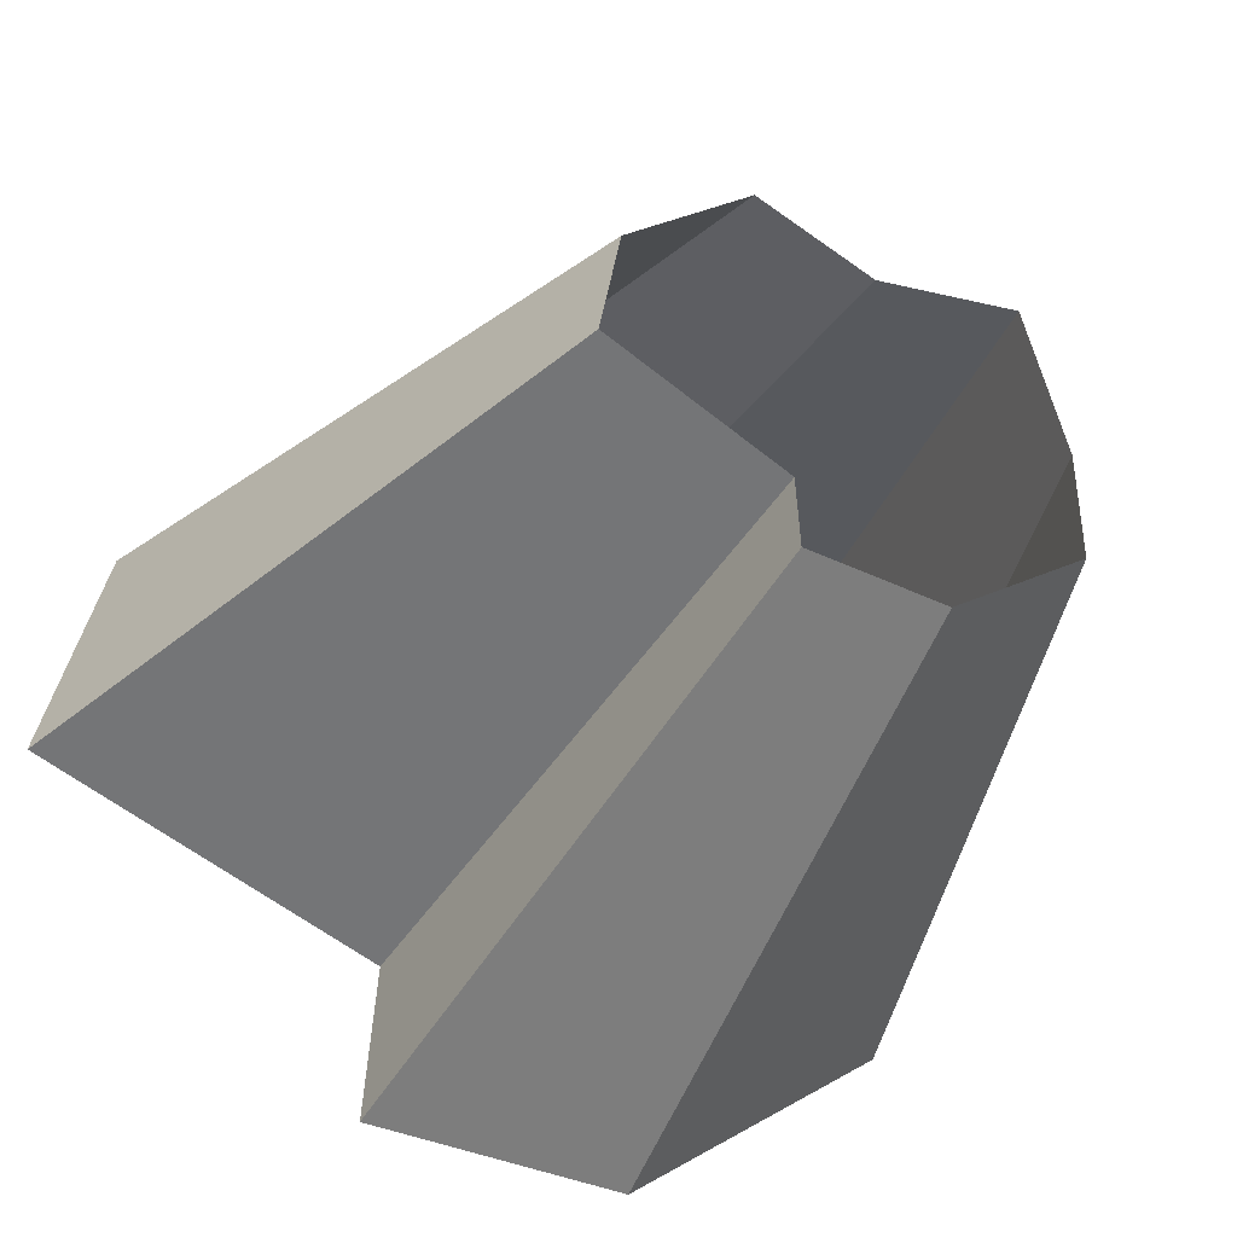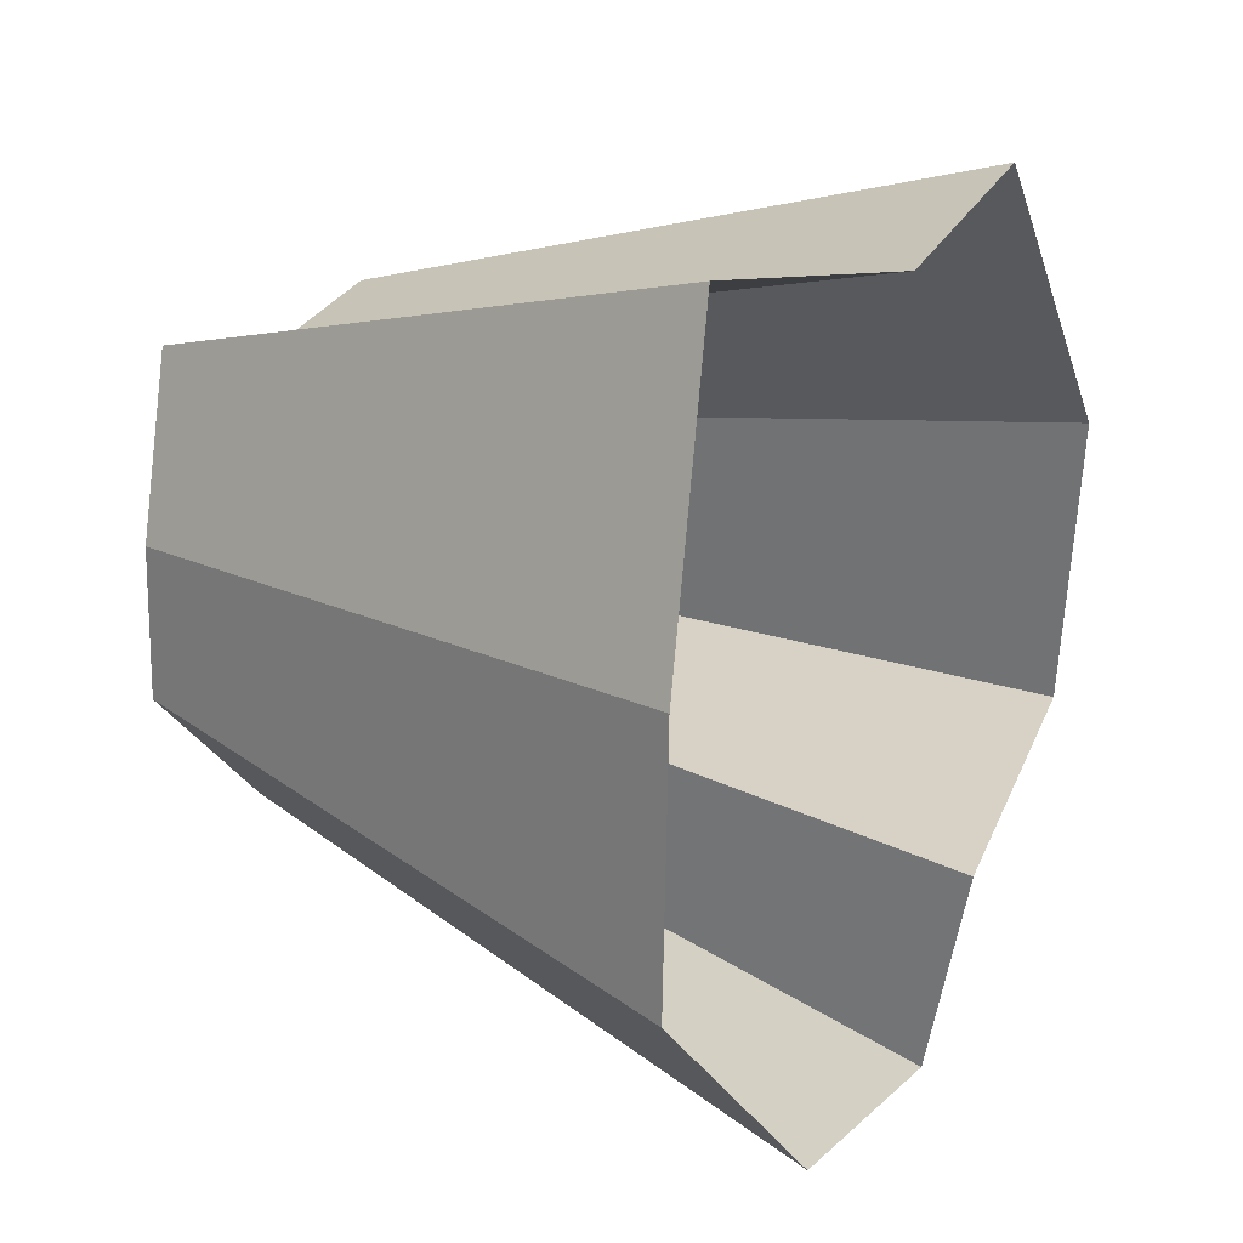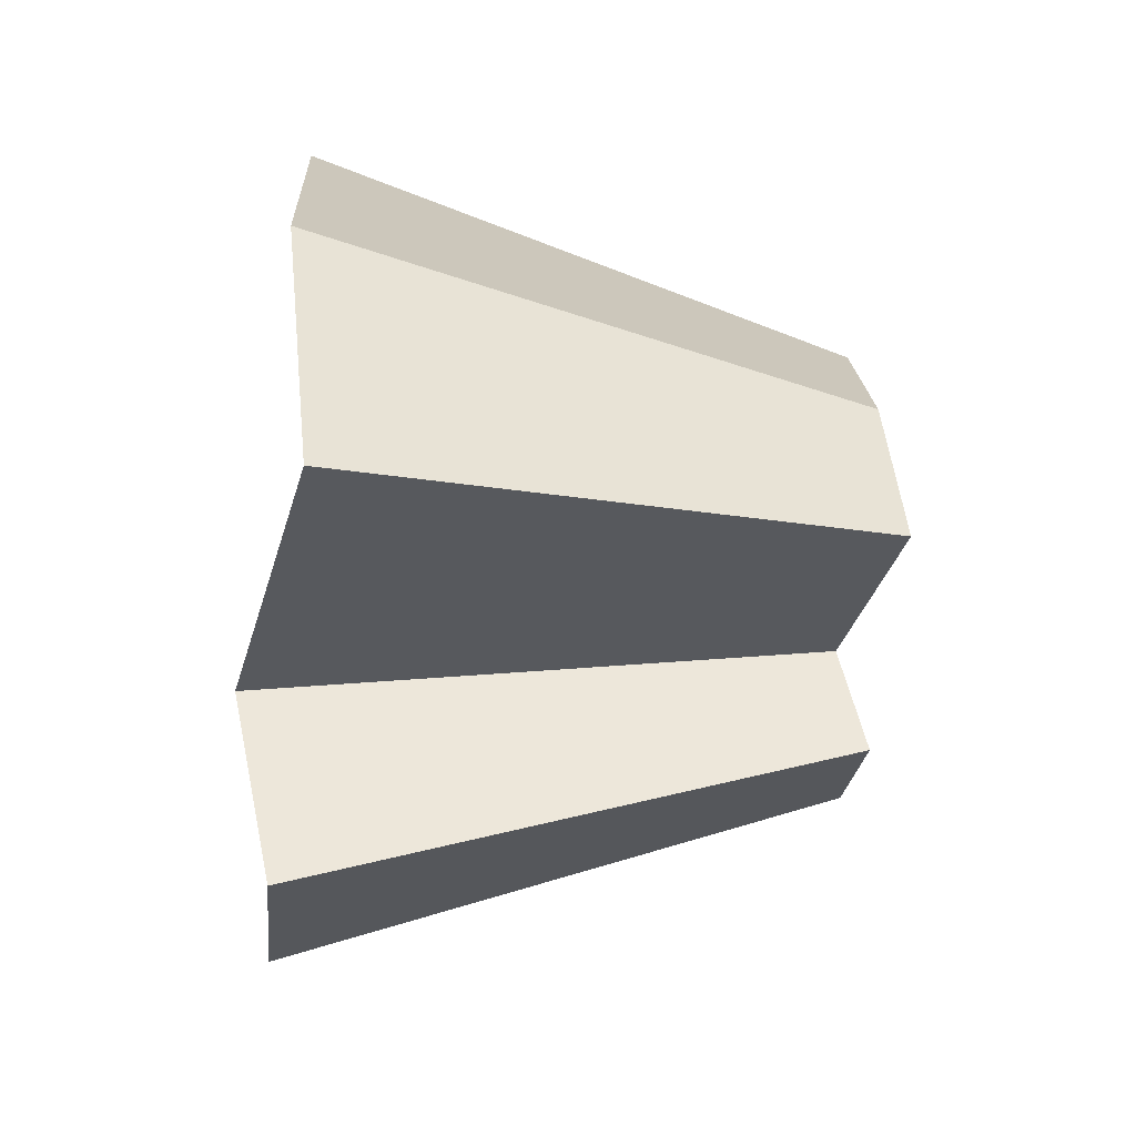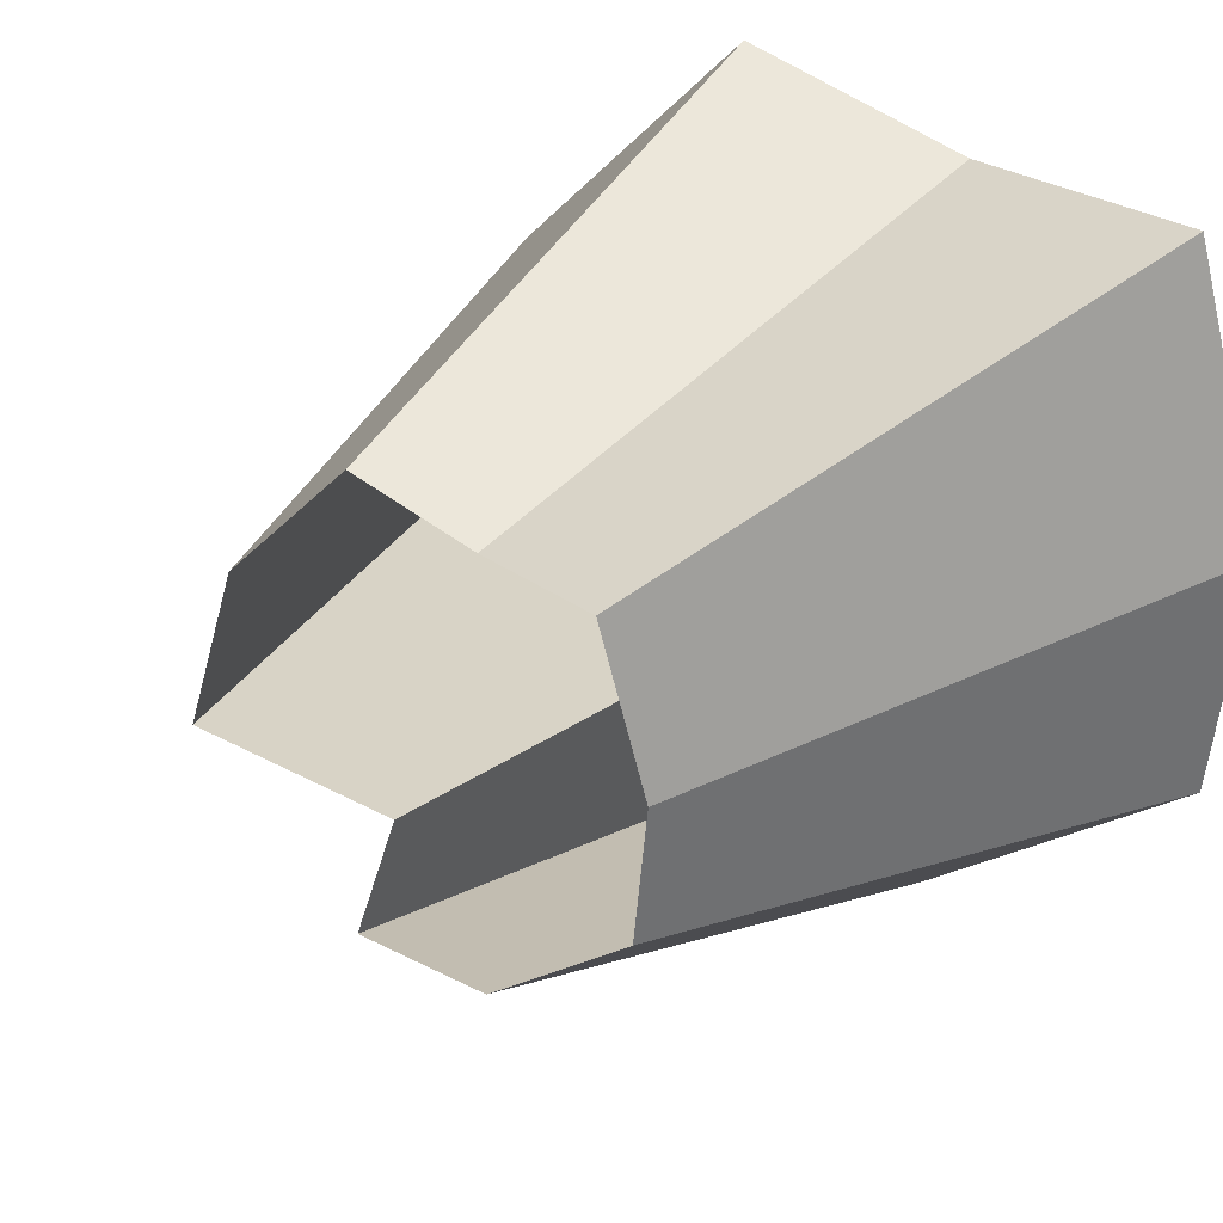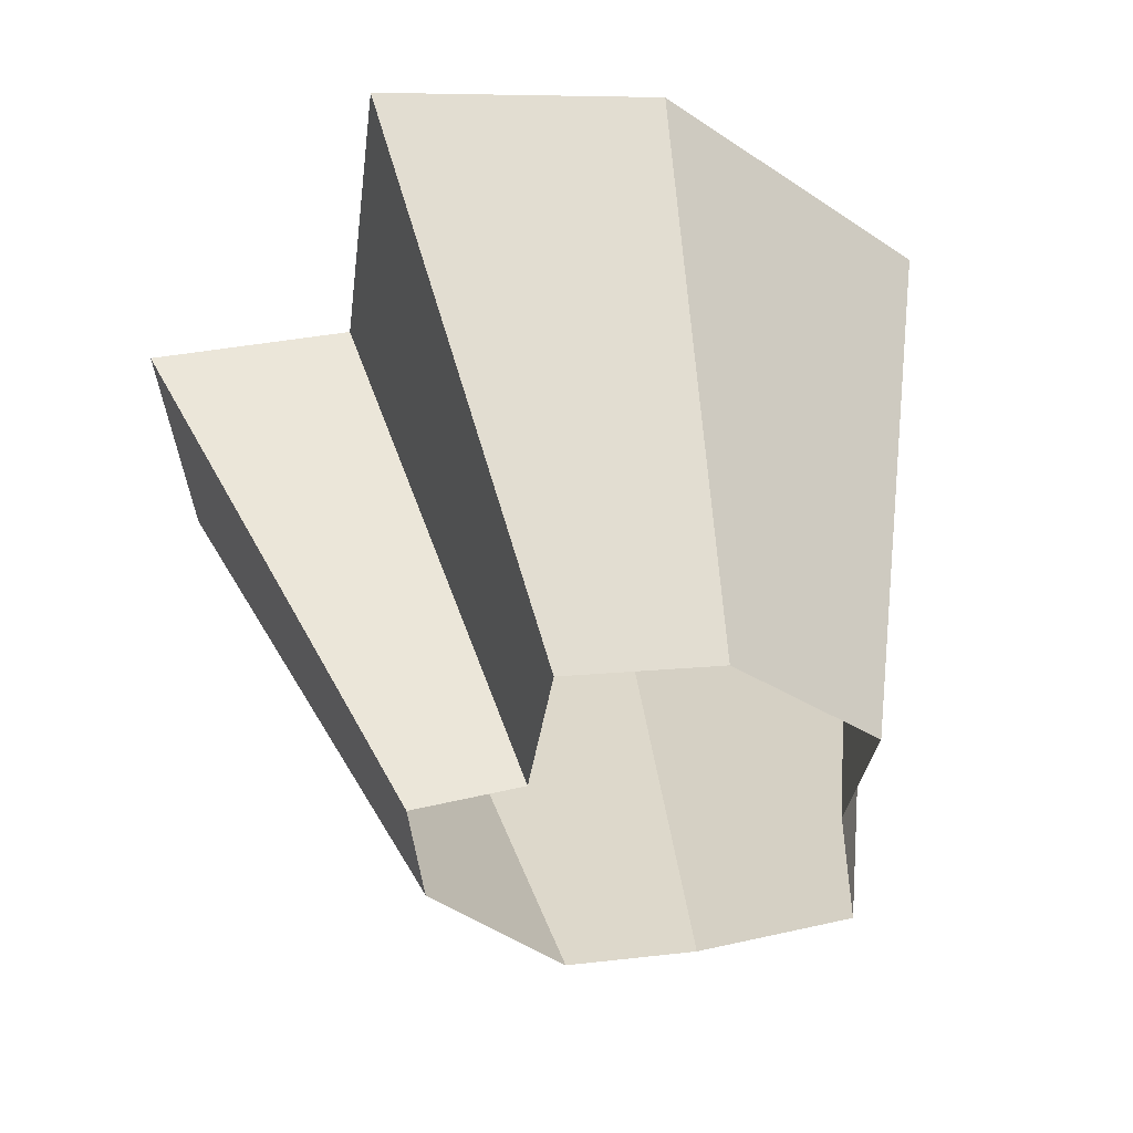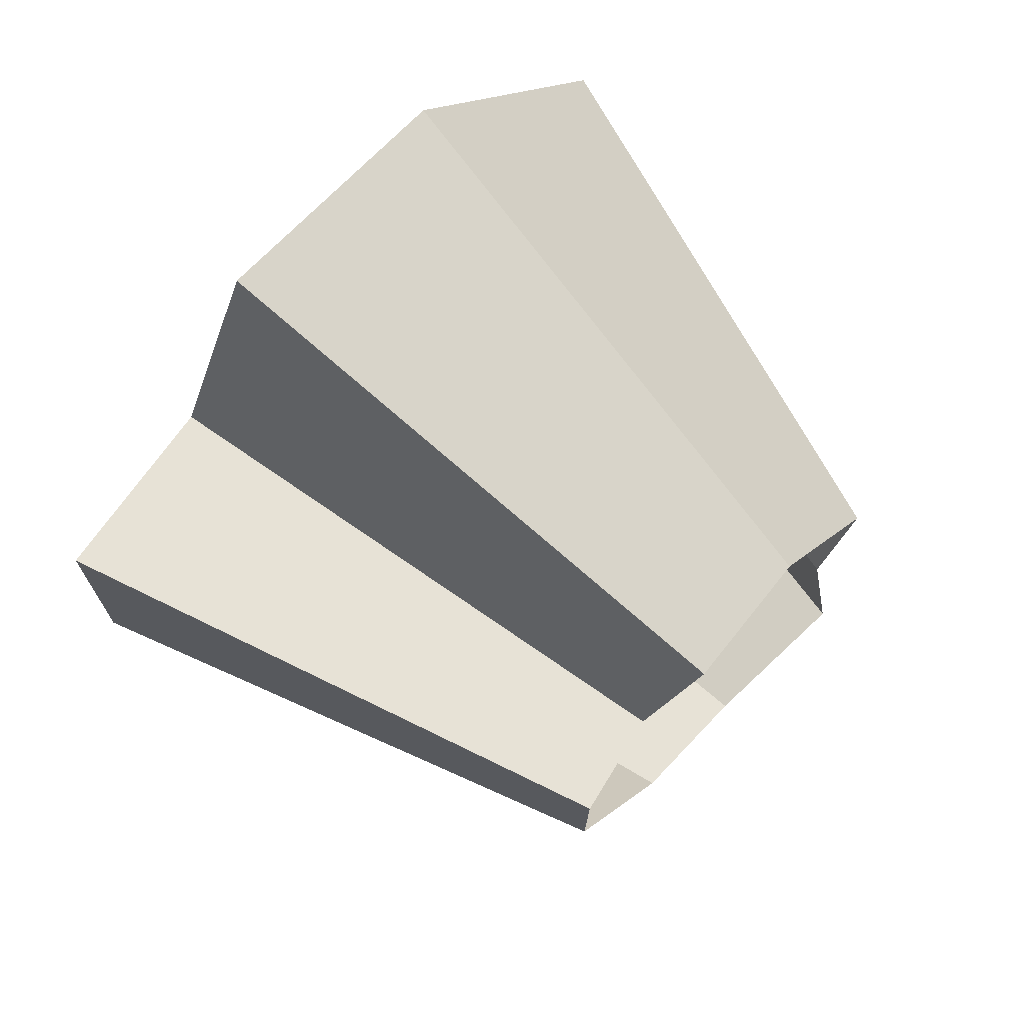
<metadata>
{"format":"obj","ext":"obj","renderer":"f3d","projection":"perspective","resolution":1024,"background":"white","views":[{"elev":-43.8,"azim":62.9,"up":"+Y"},{"elev":18.3,"azim":-147.6,"up":"+Y"},{"elev":60.7,"azim":3.4,"up":"+Z"},{"elev":34.8,"azim":135.2,"up":"+Y"},{"elev":44.0,"azim":83.2,"up":"+Z"},{"elev":64.7,"azim":45.4,"up":"+Z"}]}
</metadata>
<code>
g shard32
v -0.4098 -0.0701 -0.09089
v -0.4005 -0.1486 -0.003819
v -0.4141 0.007295 -0.09538
v -0.3916 -0.1563 0.07833
v -0.41 -0.09052 0.06837
v -0.3804 -0.07948 0.1825
v -0.3959 0.01234 0.1632
v -0.4062 0.09943 0.08438
v -0.4162 0.08555 0.01037
v -0.4082 0.09662 -0.07018
v -0.7209 -0.2675 -0.006875
v -0.7376 -0.1262 -0.1636
v -0.7454 0.01313 -0.1717
v -0.7048 -0.2813 0.141
v -0.738 -0.1629 0.1231
v -0.6847 -0.1431 0.3285
v -0.7126 0.0222 0.2938
v -0.7311 0.179 0.1519
v -0.7491 0.154 0.01867
v -0.7348 0.1739 -0.1263
v -0.4098 -0.0701 -0.09089
v -0.7376 -0.1262 -0.1636
v -0.3916 -0.1563 0.07833
v -0.7048 -0.2813 0.141
v -0.7209 -0.2675 -0.006875
v -0.4005 -0.1486 -0.003819
v -0.738 -0.1629 0.1231
v -0.41 -0.09052 0.06837
v -0.6847 -0.1431 0.3285
v -0.3804 -0.07948 0.1825
v -0.4062 0.09943 0.08438
v -0.7311 0.179 0.1519
v -0.7126 0.0222 0.2938
v -0.3959 0.01234 0.1632
v -0.4141 0.007295 -0.09538
v -0.7454 0.01313 -0.1717
v -0.4082 0.09662 -0.07018
v -0.7348 0.1739 -0.1263
v -0.7491 0.154 0.01867
v -0.4162 0.08555 0.01037
g shard32_0
f 12 11 2
f 1 12 2
f 13 22 21
f 3 13 21
f 14 15 5
f 4 14 5
f 25 24 23
f 26 25 23
f 27 16 6
f 28 27 6
f 29 17 7
f 30 29 7
f 18 19 9
f 8 18 9
f 33 32 31
f 34 33 31
f 20 36 35
f 10 20 35
f 39 38 37
f 40 39 37

</code>
